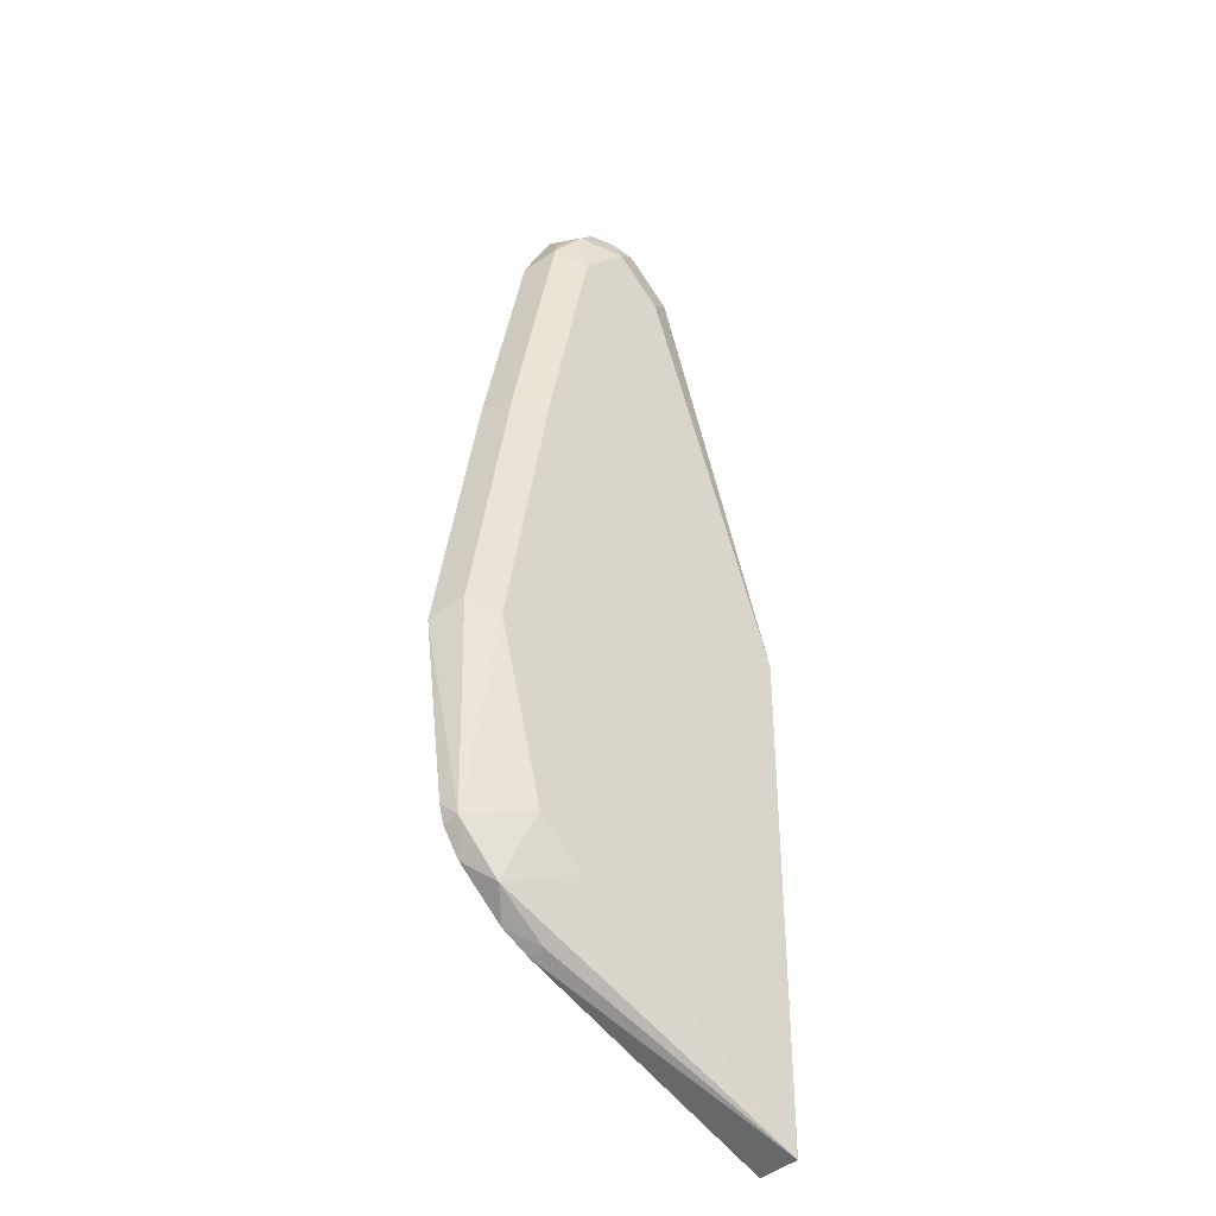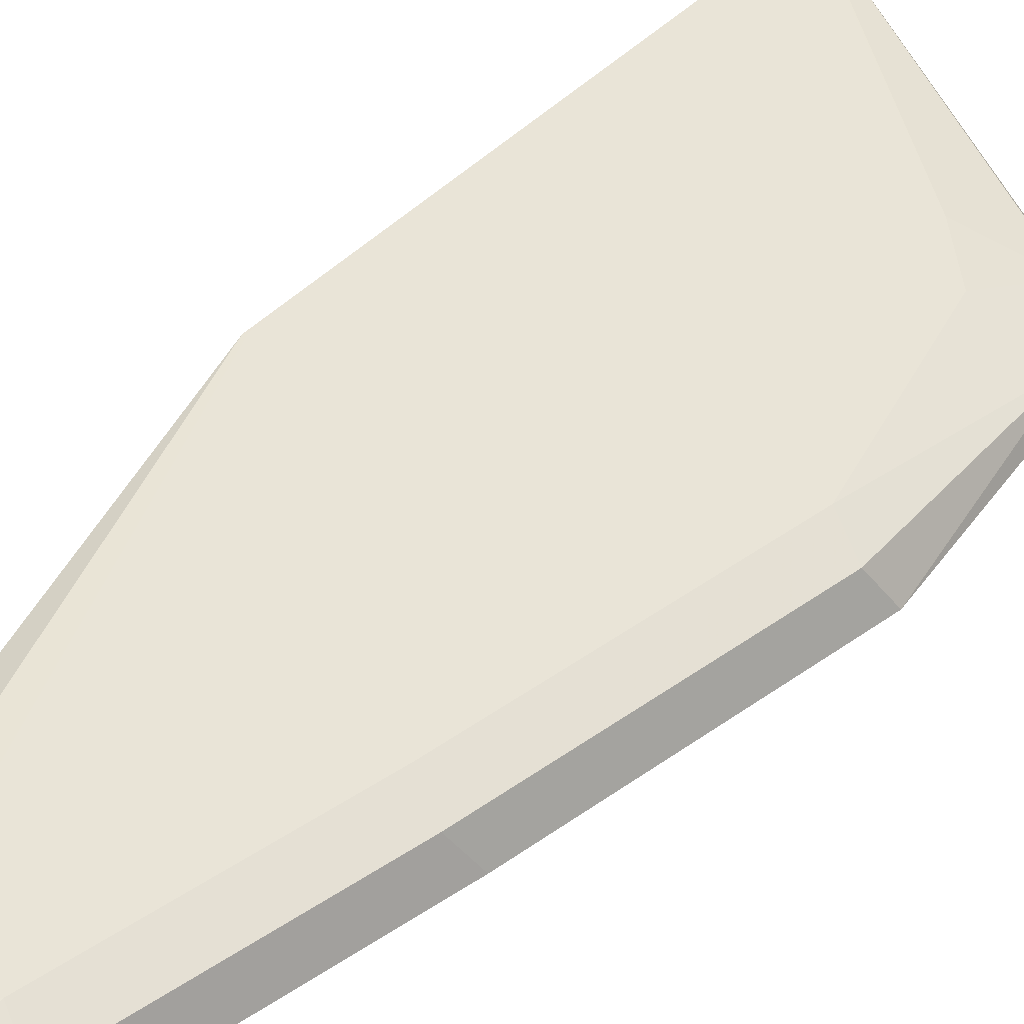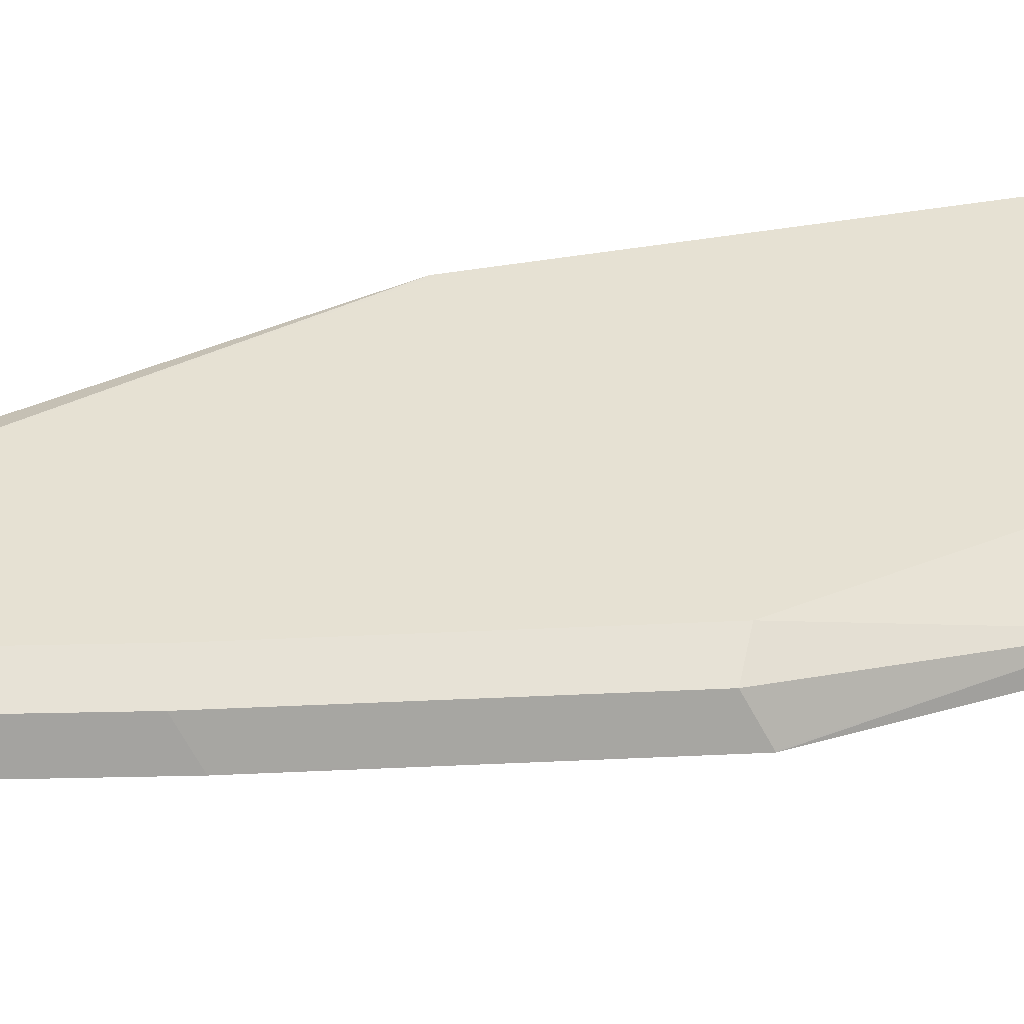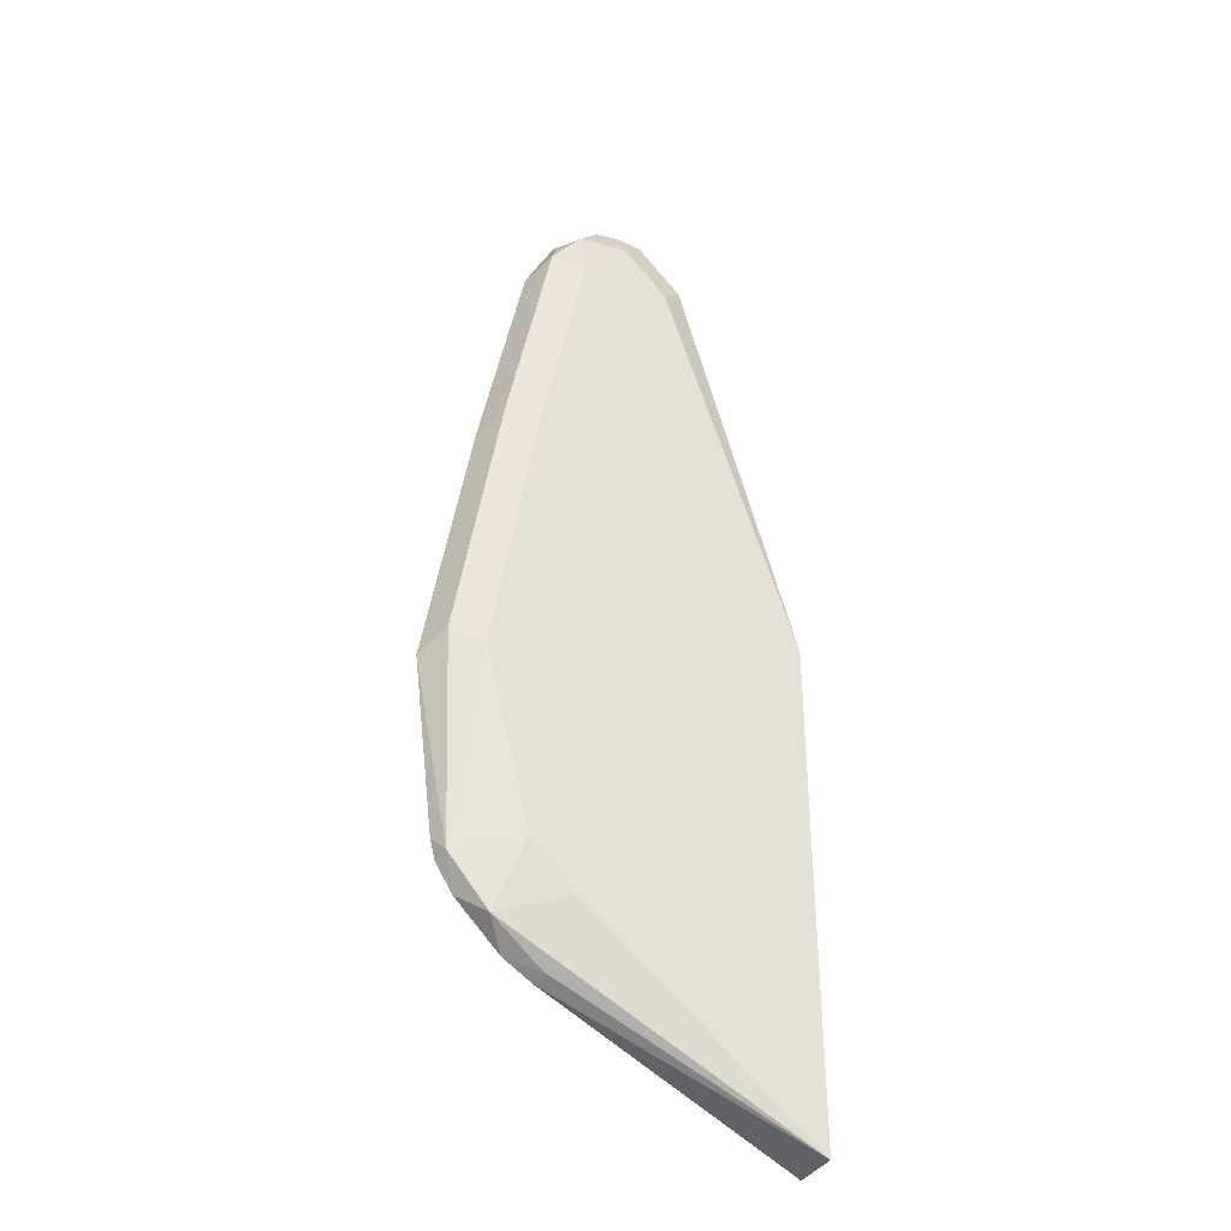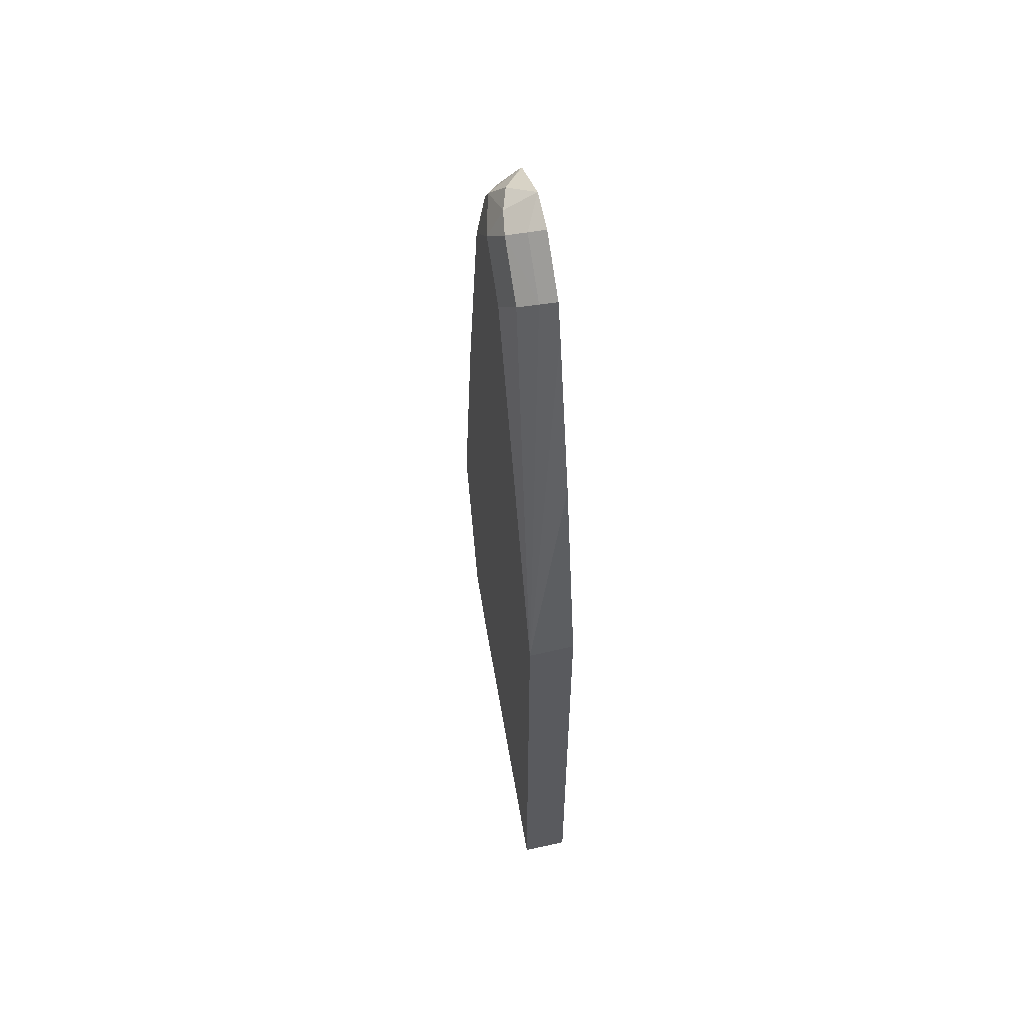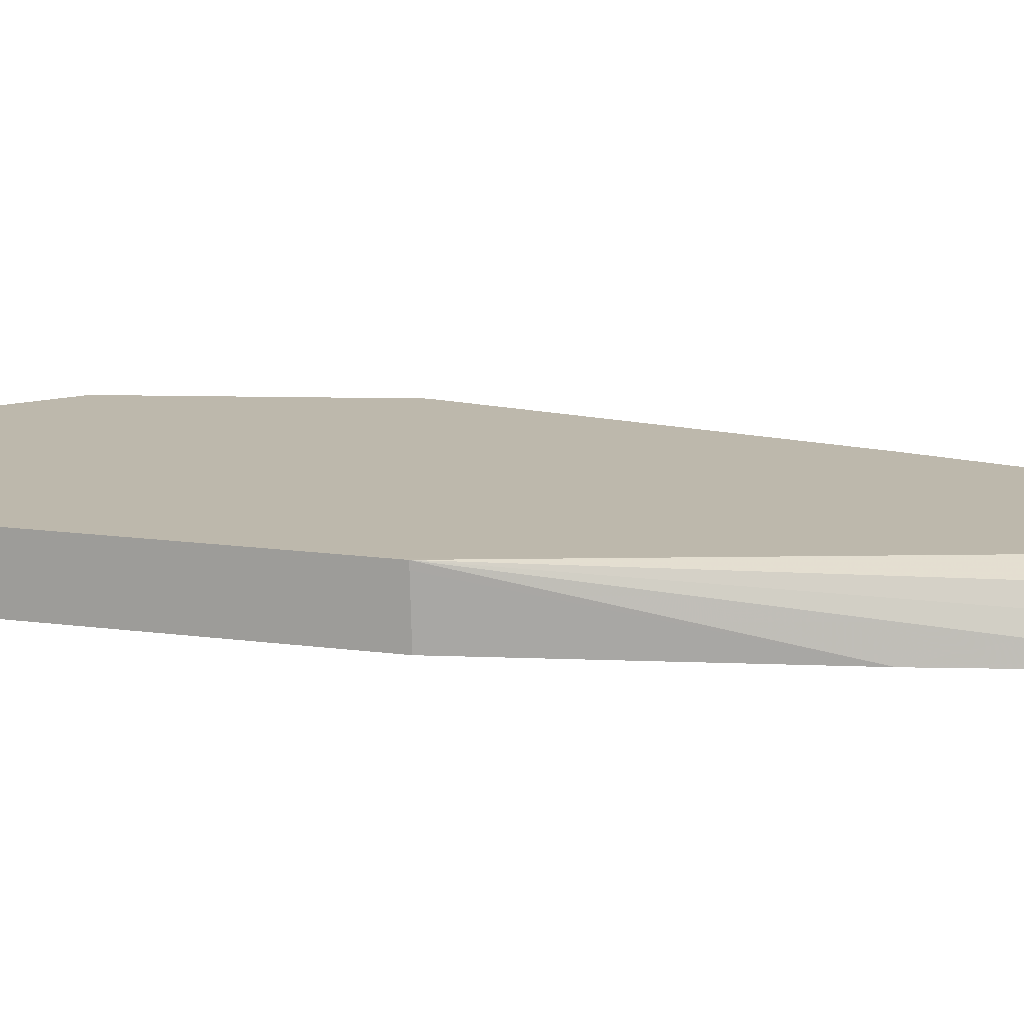
<metadata>
{"format":"obj","ext":"obj","renderer":"f3d","projection":"perspective","resolution":1024,"background":"white","views":[{"elev":-38.3,"azim":-39.2,"up":"+Y"},{"elev":42.8,"azim":-140.2,"up":"+Z"},{"elev":38.7,"azim":-102.9,"up":"+Z"},{"elev":-37.0,"azim":-27.1,"up":"+Y"},{"elev":56.5,"azim":76.9,"up":"+Y"},{"elev":14.8,"azim":106.7,"up":"+Z"}]}
</metadata>
<code>
v -0.2719 -0.03244 -0.0685
v -0.2893 0.05109 -0.0685
v -0.2719 -0.03288 -0.05291
v -0.2719 -0.2226 -0.0685
v -0.3064 0.1192 -0.0685
v -0.2719 -0.03295 -0.05103
v -0.2719 -0.2226 -0.05109
v -0.3645 -0.1772 -0.0685
v -0.3101 0.1327 -0.0685
v -0.3122 0.1306 -0.06245
v -0.2725 -0.03417 -0.05102
v -0.2719 -0.04812 -0.05102
v -0.3151 0.1277 -0.05535
v -0.3236 0.1192 -0.05109
v -0.2719 -0.2074 -0.05102
v -0.2725 -0.2215 -0.05102
v -0.3577 -0.1533 -0.05109
v -0.3832 -0.1618 -0.05961
v -0.3633 -0.176 -0.06245
v -0.3751 -0.1707 -0.0685
v -0.3272 0.1497 -0.0685
v -0.3293 0.1476 -0.06245
v -0.3321 0.1447 -0.05535
v -0.3406 0.1362 -0.05109
v -0.3577 0.1192 -0.05109
v -0.3747 0.03405 -0.05109
v -0.3917 -0.06811 -0.05109
v -0.2725 -0.2044 -0.05102
v -0.3747 -0.1362 -0.05109
v -0.3718 -0.1504 -0.05393
v -0.3974 -0.1419 -0.06245
v -0.3921 -0.1536 -0.0685
v -0.3406 0.1535 -0.0685
v -0.3406 0.1476 -0.05677
v -0.3577 0.1384 -0.05535
v -0.369 0.1249 -0.05677
v -0.386 0.03972 -0.05677
v -0.4031 -0.06244 -0.05677
v -0.3986 -0.1431 -0.0685
v -0.4087 -0.06811 -0.06812
v -0.4089 -0.06829 -0.0685
v -0.4004 -0.1358 -0.0685
v -0.3491 0.149 -0.05961
v -0.3632 0.1422 -0.0685
v -0.3633 0.1419 -0.06812
v -0.3662 0.132 -0.05961
v -0.3692 0.1306 -0.0685
v -0.3747 0.1196 -0.0685
v -0.3749 0.119 -0.0685
v -0.3747 0.1192 -0.06812
v -0.3917 0.03405 -0.06812
v -0.3919 0.03386 -0.0685
v -0.3634 0.1418 -0.0685
f 24 34 35
f 25 35 36
f 24 35 25
f 27 38 31
f 25 37 26
f 26 37 27
f 27 31 29
f 27 37 38
f 25 36 37
f 23 34 24
f 17 29 30
f 22 33 23
f 18 20 19
f 18 32 20
f 18 31 32
f 18 29 31
f 18 30 29
f 17 30 18
f 16 27 29
f 31 39 32
f 16 29 17
f 23 33 34
f 31 38 40
f 43 44 45
f 31 41 42
f 49 51 50
f 16 28 27
f 49 52 51
f 45 47 46
f 45 53 47
f 44 53 45
f 40 52 41
f 40 51 52
f 37 40 38
f 37 51 40
f 36 51 37
f 36 50 51
f 36 49 50
f 36 48 49
f 36 47 48
f 36 46 47
f 35 43 45
f 35 46 36
f 35 45 46
f 34 43 35
f 33 44 43
f 33 43 34
f 31 42 39
f 31 40 41
f 13 24 14
f 21 33 22
f 11 15 12
f 1 9 5
f 1 21 9
f 1 33 21
f 1 44 33
f 1 53 44
f 1 47 53
f 1 48 47
f 1 49 48
f 1 52 49
f 1 42 41
f 1 5 2
f 1 39 42
f 1 20 32
f 1 8 20
f 1 4 8
f 1 7 4
f 1 15 7
f 1 12 15
f 1 6 12
f 1 3 6
f 1 2 3
f 13 23 24
f 1 32 39
f 2 5 6
f 1 41 52
f 4 7 8
f 11 16 15
f 2 6 3
f 11 28 16
f 11 27 28
f 11 26 27
f 11 25 26
f 11 24 25
f 11 14 24
f 10 22 23
f 9 22 10
f 9 21 22
f 8 19 20
f 10 23 13
f 5 10 6
f 7 18 19
f 7 17 18
f 7 16 17
f 7 15 16
f 6 14 11
f 6 13 14
f 6 10 13
f 6 11 12
f 7 19 8
f 5 9 10

</code>
